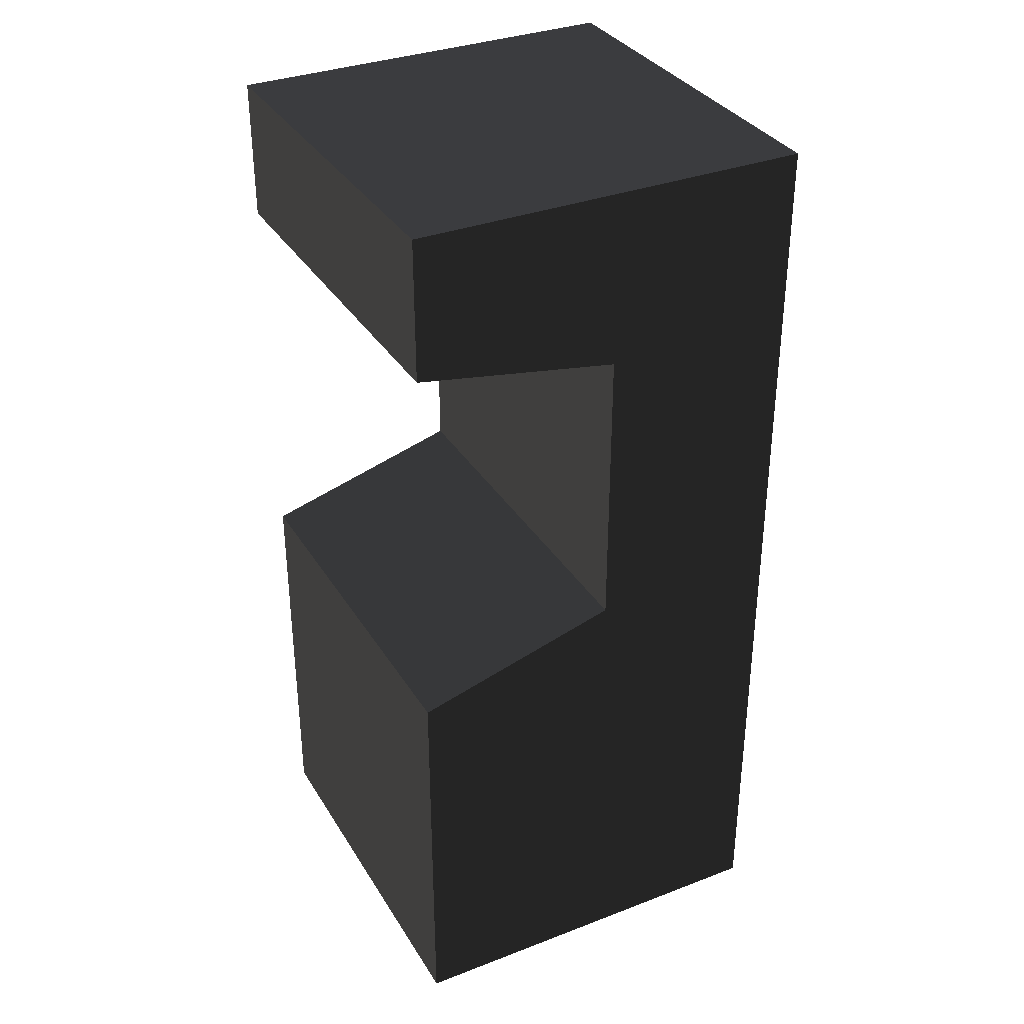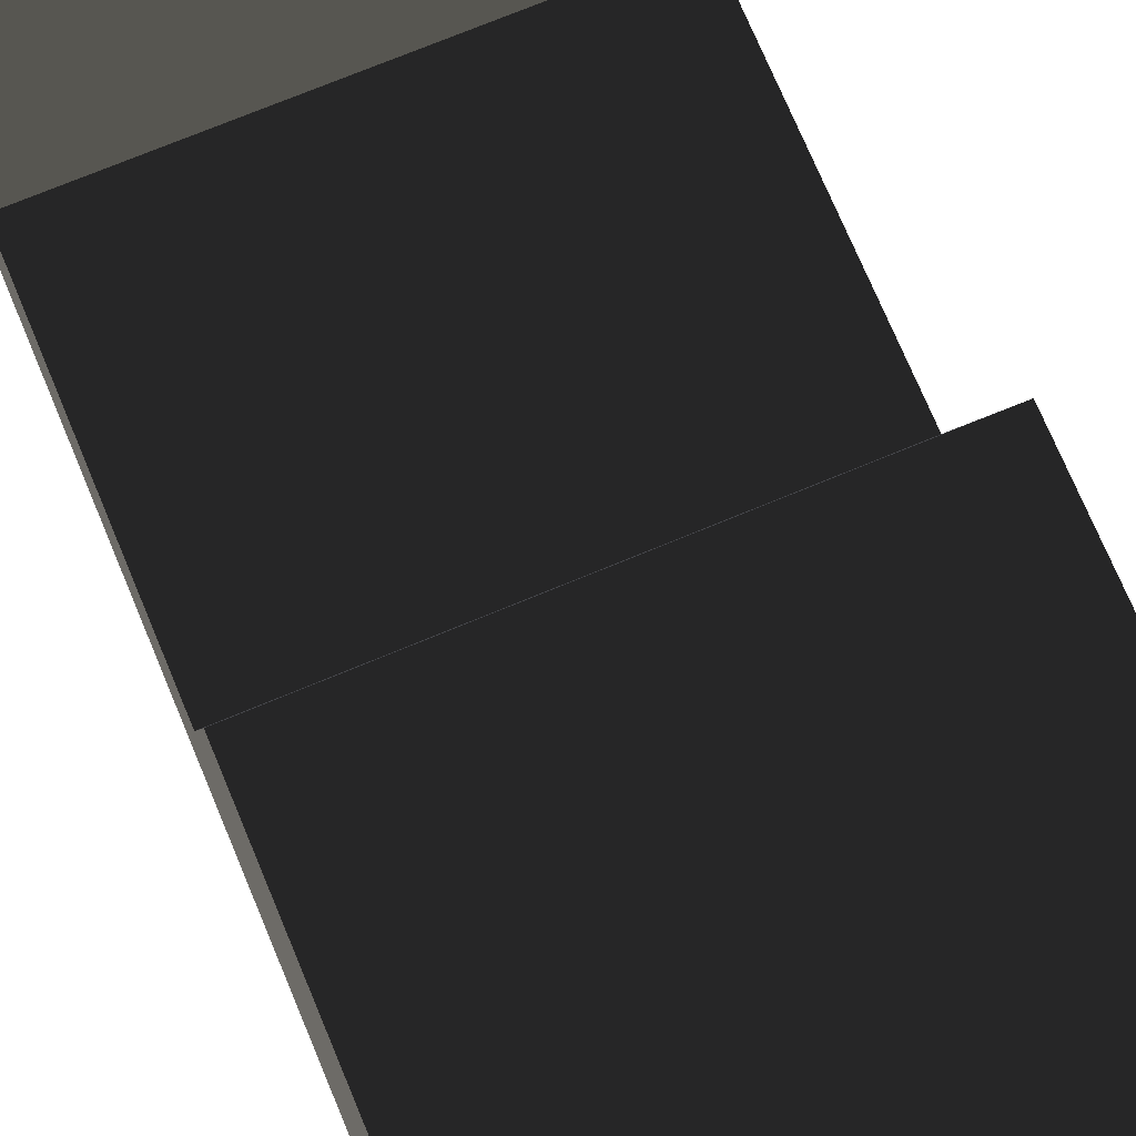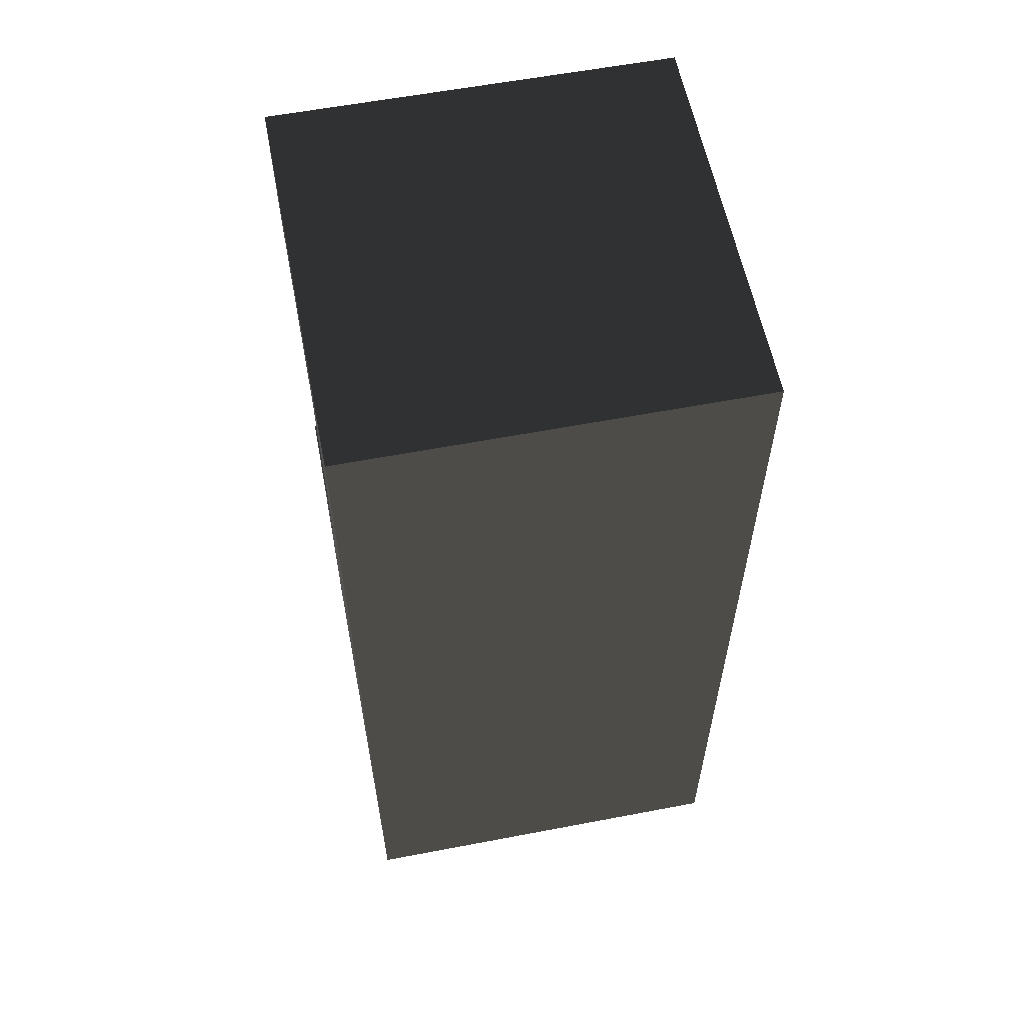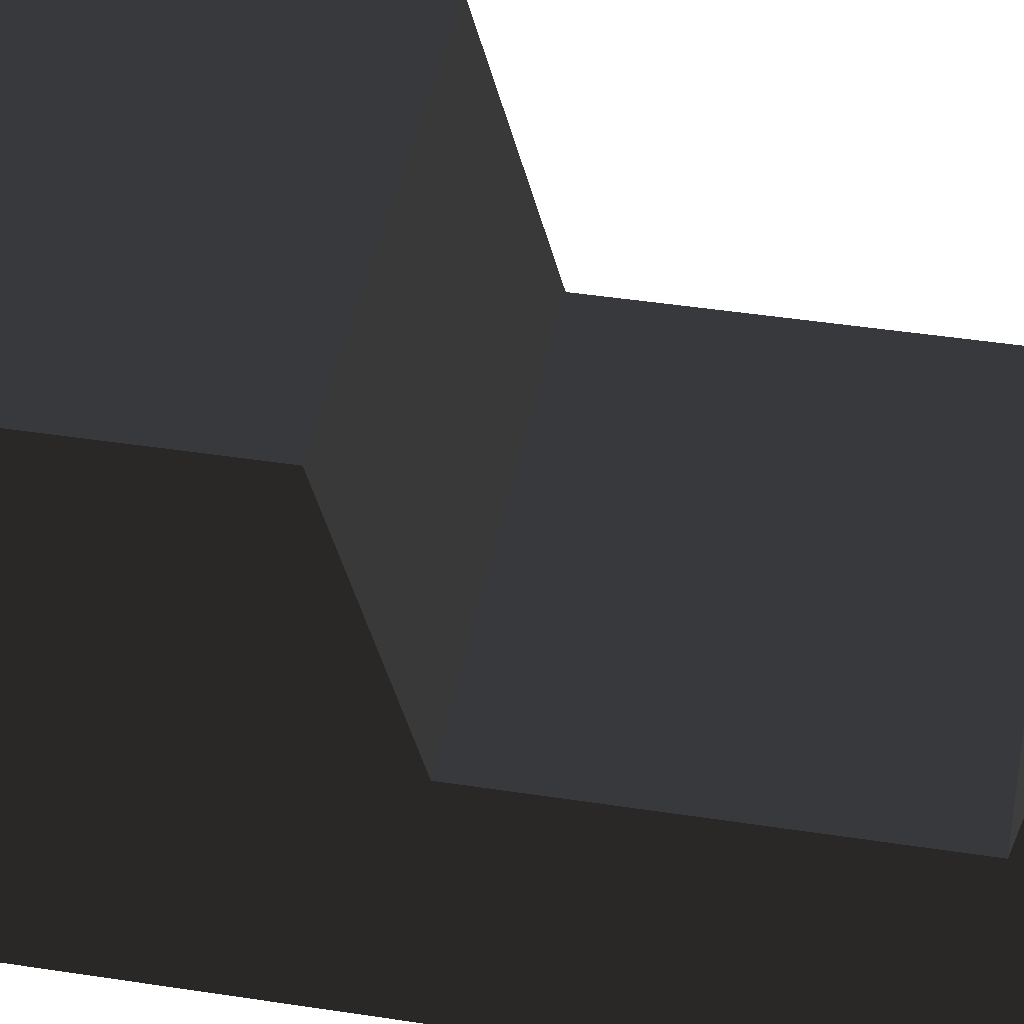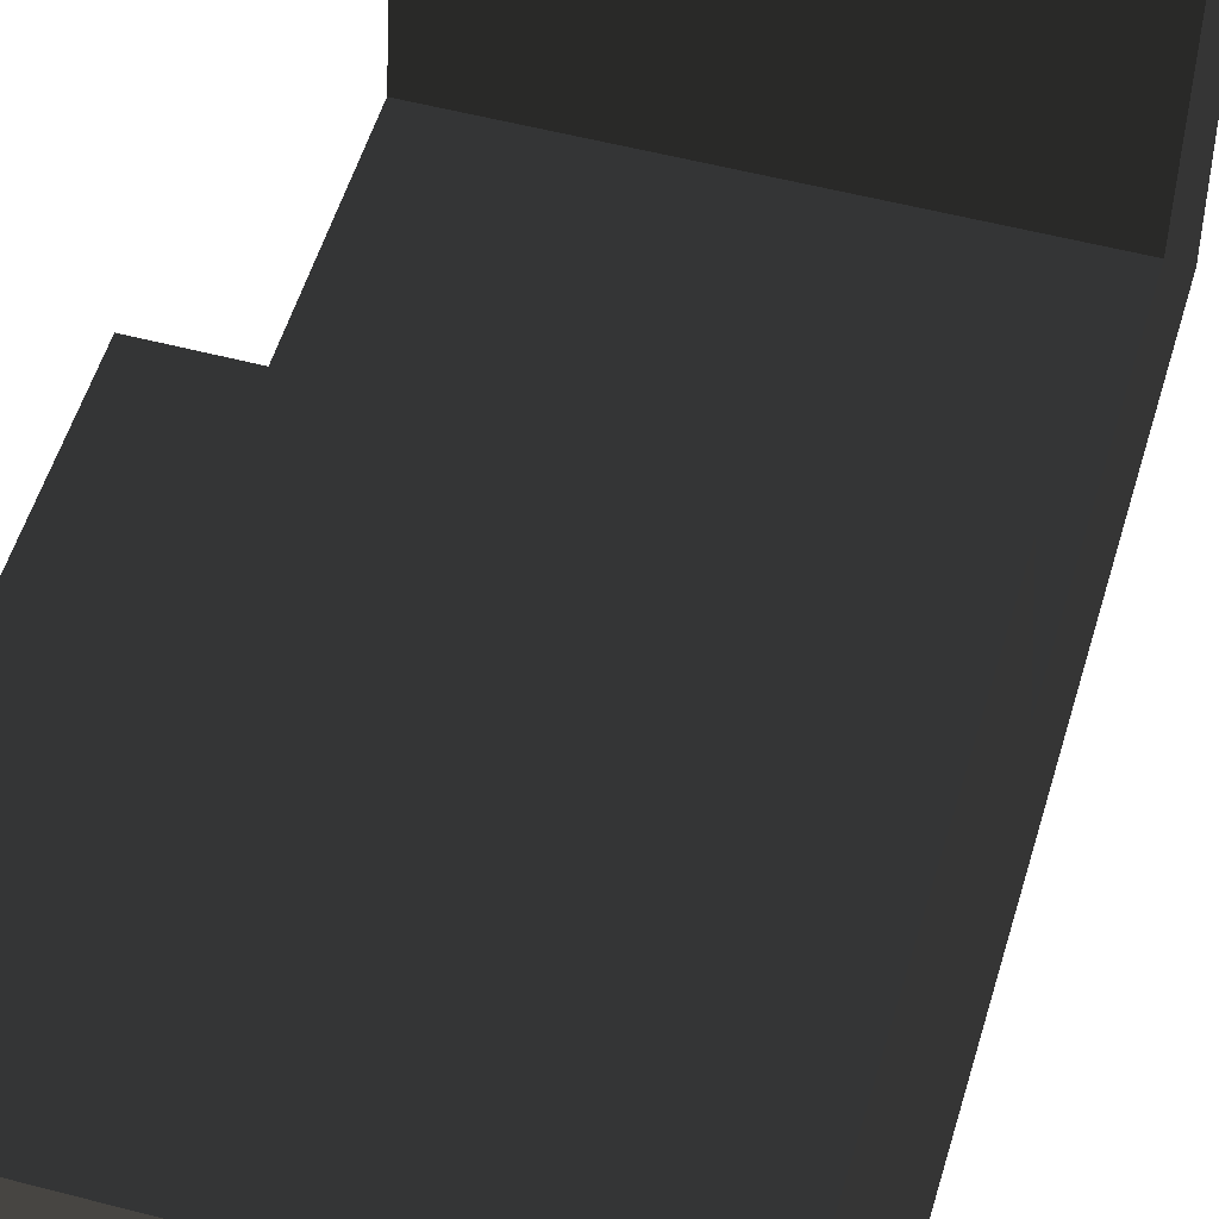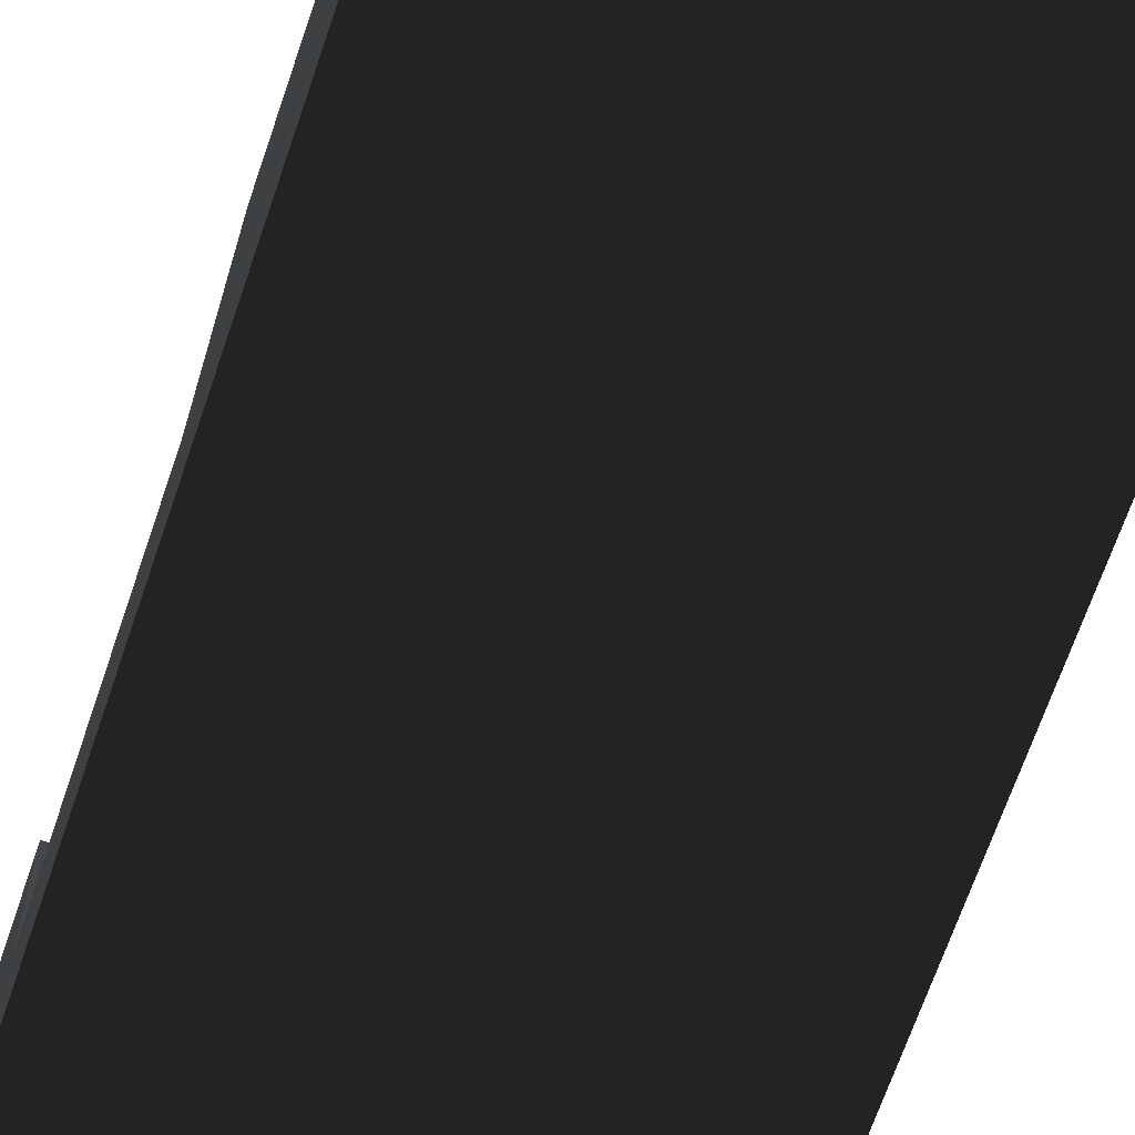
<metadata>
{"format":"obj","ext":"obj","renderer":"f3d","projection":"perspective","resolution":1024,"background":"white","views":[{"elev":34.2,"azim":62.7,"up":"+Y"},{"elev":72.6,"azim":-22.6,"up":"+Z"},{"elev":59.1,"azim":168.9,"up":"+Y"},{"elev":42.6,"azim":100.5,"up":"+Z"},{"elev":52.1,"azim":16.0,"up":"+Z"},{"elev":-68.5,"azim":-18.9,"up":"+Z"}]}
</metadata>
<code>
v 0.495 -0.01257 -0.01607
v 0.495 -0.1595 0.495
v -0.495 -0.1595 0.495
v -0.495 -0.01257 -0.01607
v -0.495 0.7165 -0.01607
v 0.495 0.7165 -0.01607
v 0.495 0.8028 0.495
v -0.495 0.8028 0.495
v -0.495 -1.155 0.495
v 0.495 -1.155 0.495
v 0.495 1.155 0.495
v -0.495 1.155 0.495
v -0.495 1.155 -0.495
v -0.495 -1.155 -0.495
v 0.495 -1.155 -0.495
v 0.495 1.155 -0.495
g group0
g group1
g group2
f 11 12 7
f 8 7 12
f 2 3 10
f 9 10 3
f 12 13 8
f 8 13 5
f 5 13 4
f 13 14 4
f 4 14 3
f 9 3 14
f 11 7 16
f 7 6 16
f 6 1 16
f 2 10 1
f 16 1 15
f 10 15 1
f 6 5 1
f 4 1 5
f 8 5 7
f 6 7 5
f 3 2 4
f 1 4 2
f 15 14 16
f 13 16 14
f 11 16 12
f 13 12 16
f 9 14 10
f 15 10 14

</code>
